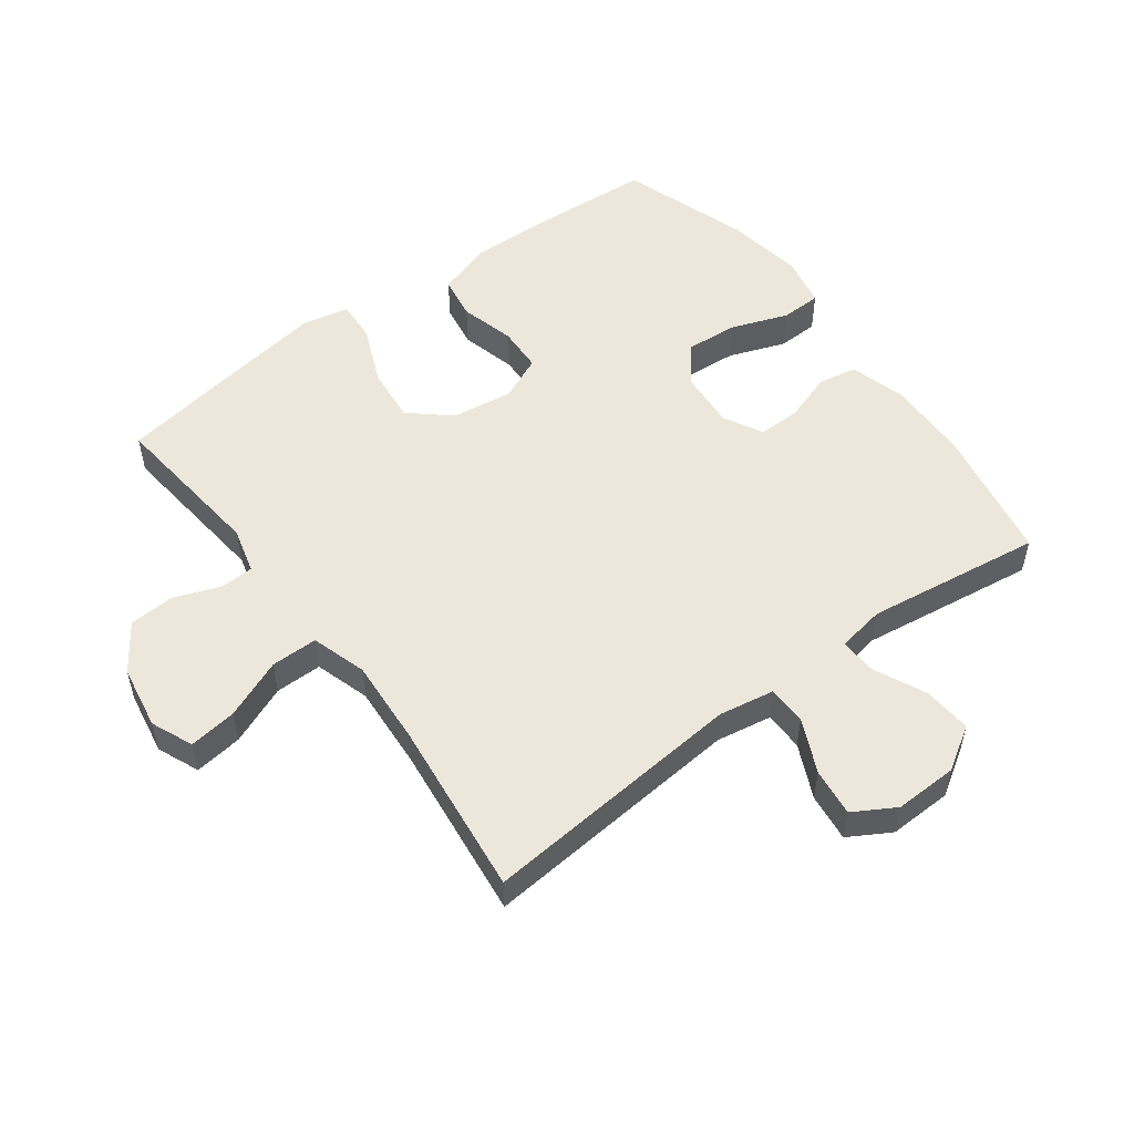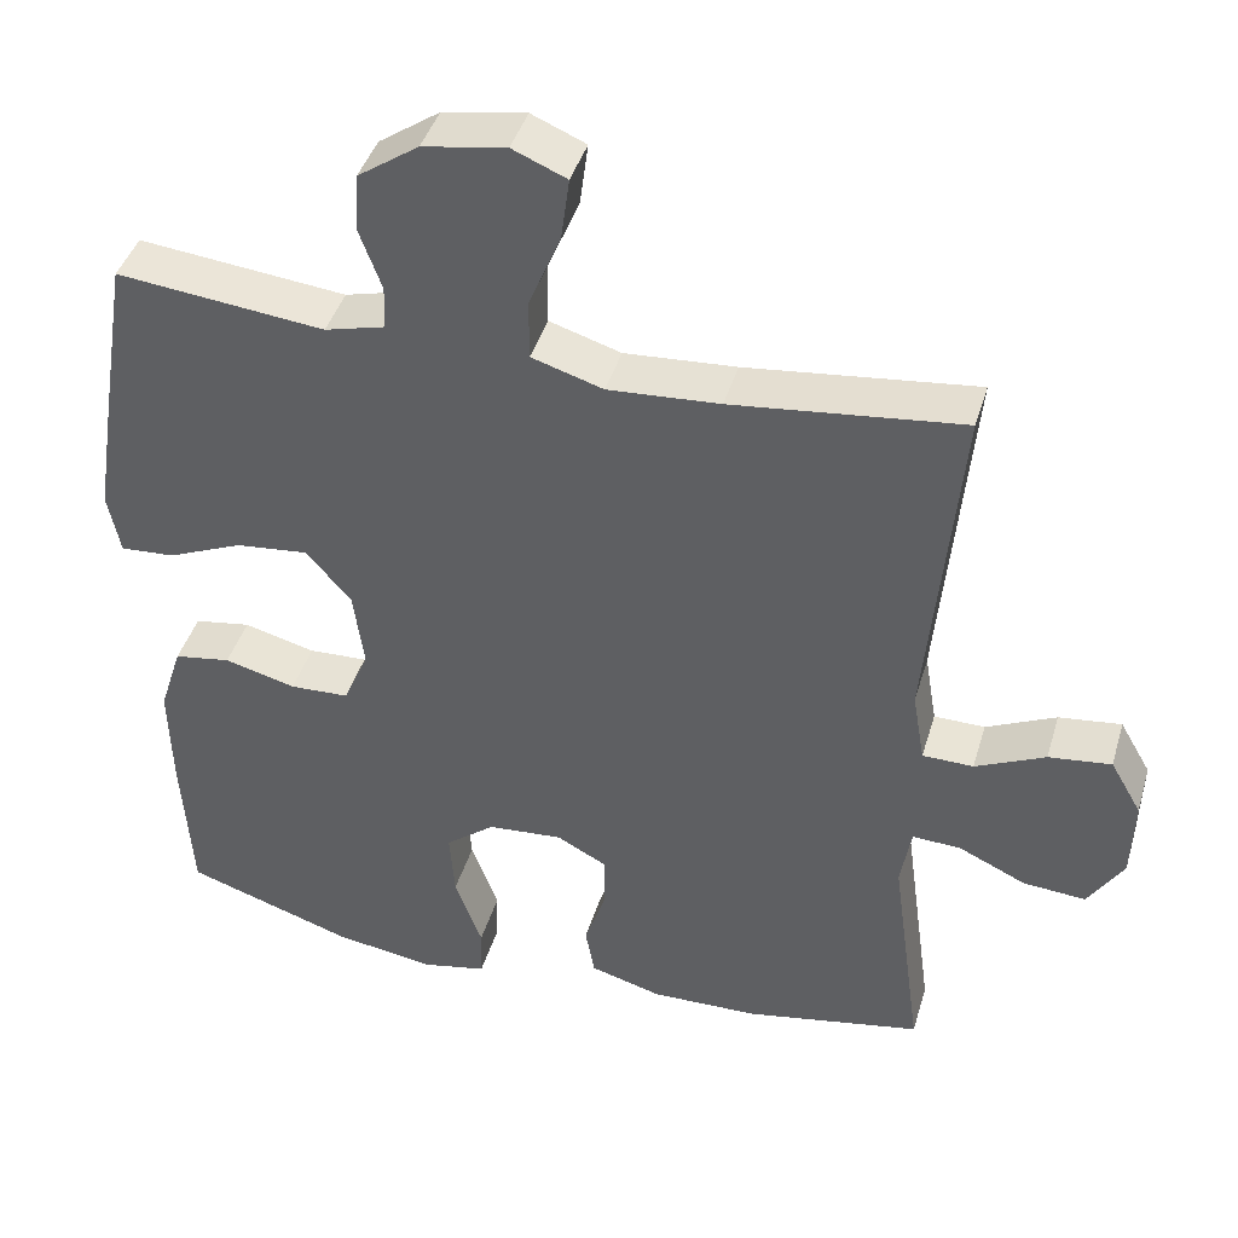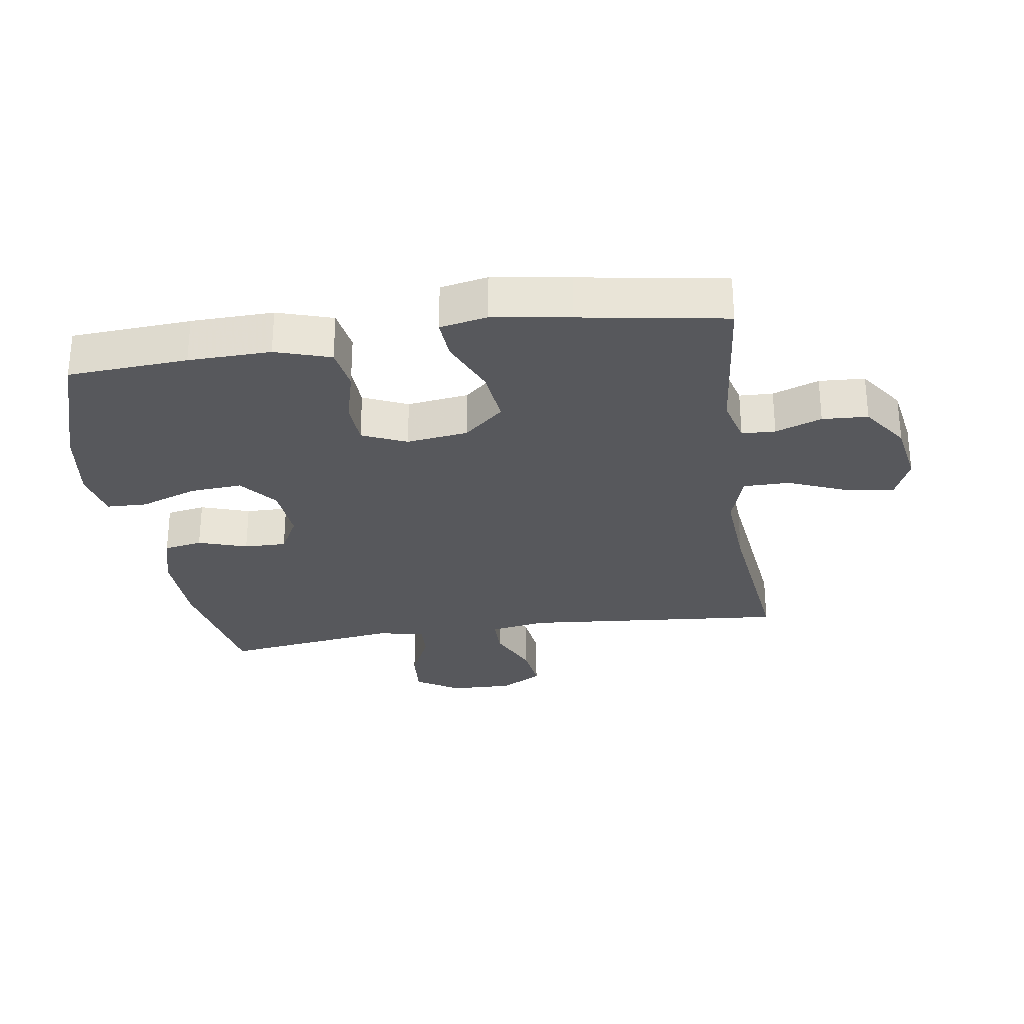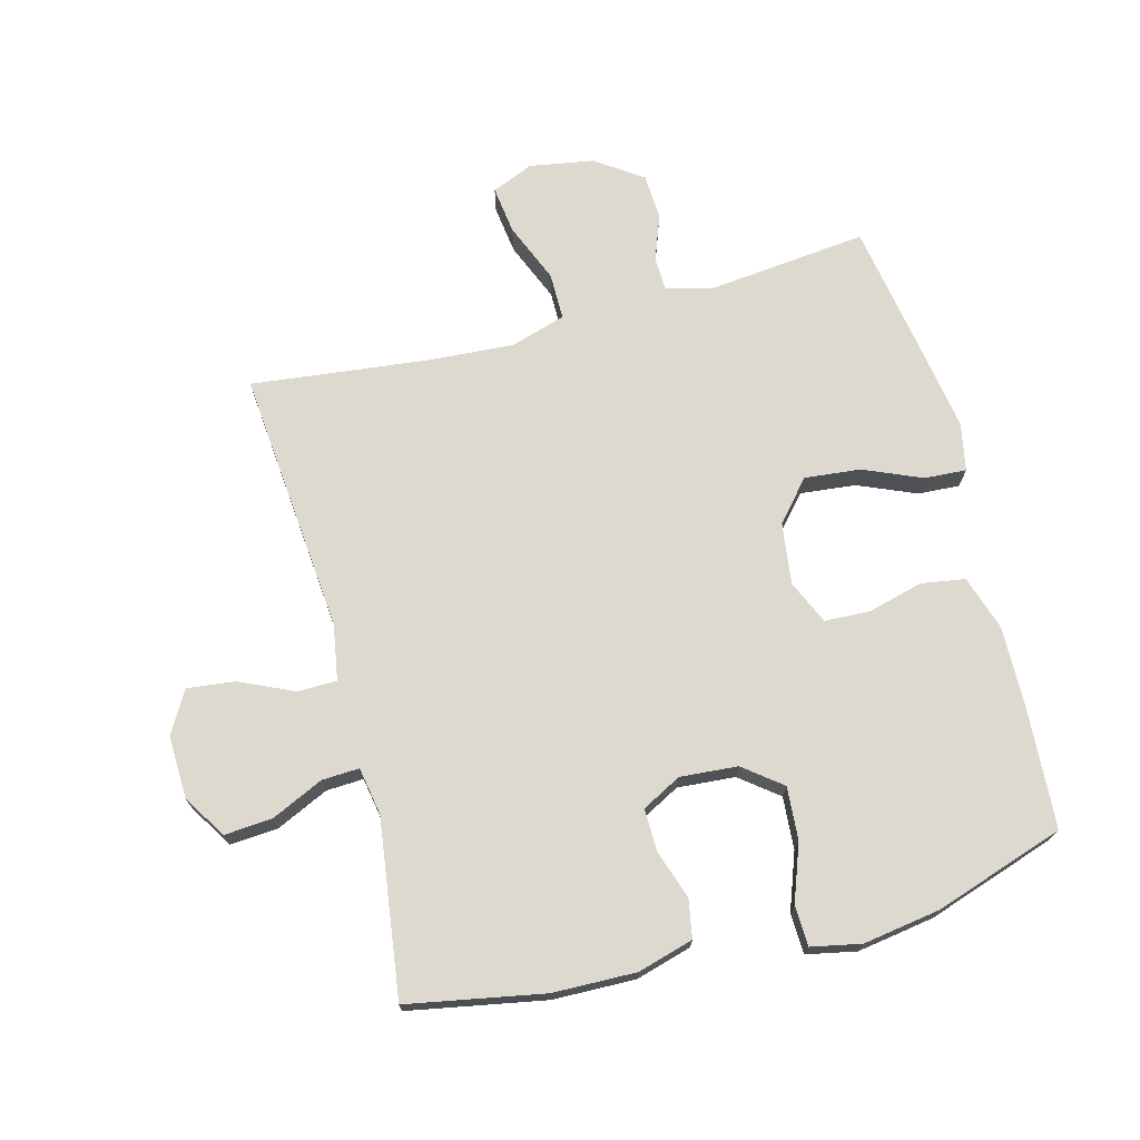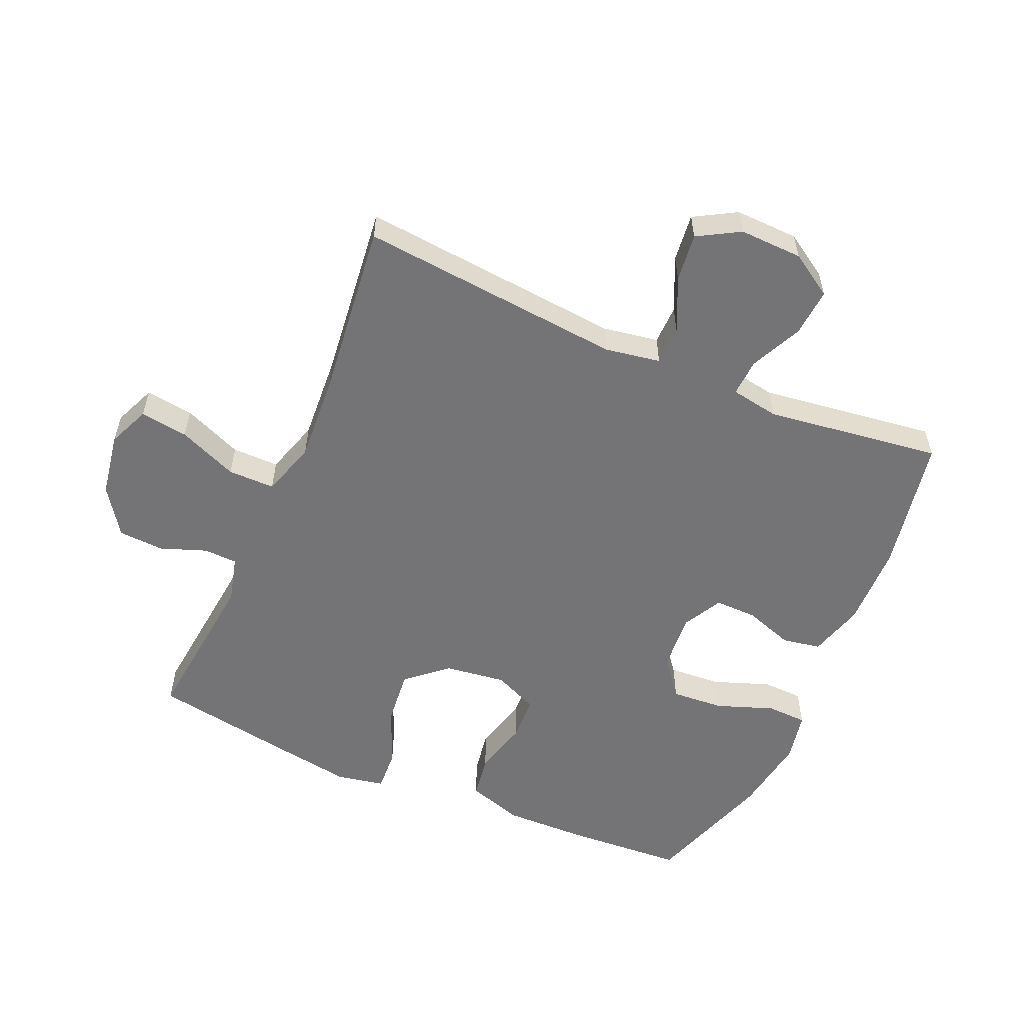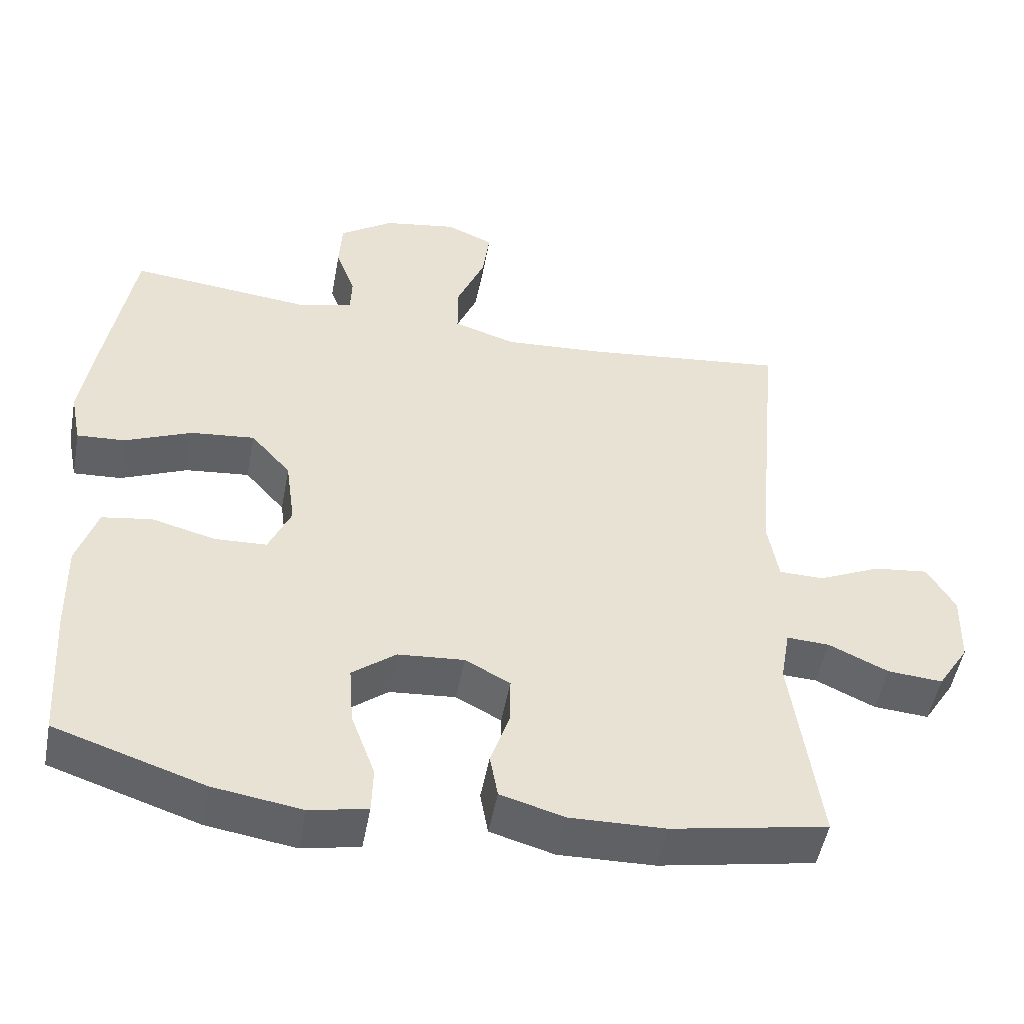
<metadata>
{"format":"obj","ext":"obj","renderer":"f3d","projection":"perspective","resolution":1024,"background":"white","views":[{"elev":53.0,"azim":53.4,"up":"+Y"},{"elev":42.1,"azim":16.2,"up":"+Z"},{"elev":-28.6,"azim":-81.3,"up":"+Y"},{"elev":71.7,"azim":165.2,"up":"+Y"},{"elev":-56.3,"azim":66.4,"up":"+Y"},{"elev":-50.3,"azim":-10.5,"up":"+Z"}]}
</metadata>
<code>
v 0.5 0.07 0.5
v 0.462 0.07 0.082
v 0.477 0.07 -0.006
v 0.539 0.07 -0.007
v 0.624 0.07 0.032
v 0.7 0.07 0.041
v 0.738 0.07 -0.025
v 0.735 0.07 -0.125
v 0.692 0.07 -0.193
v 0.616 0.07 -0.187
v 0.534 0.07 -0.149
v 0.475 0.07 -0.146
v 0.462 0.07 -0.222
v 0.5 0.07 -0.5
v 0.285 0.07 -0.54
v 0.154 0.07 -0.543
v 0.066 0.07 -0.518
v 0.055 0.07 -0.457
v 0.081 0.07 -0.38
v 0.082 0.07 -0.313
v 0.02 0.07 -0.28
v -0.071 0.07 -0.287
v -0.131 0.07 -0.334
v -0.125 0.07 -0.417
v -0.092 0.07 -0.507
v -0.094 0.07 -0.571
v -0.173 0.07 -0.587
v -0.295 0.07 -0.568
v -0.5 0.07 -0.5
v -0.512 0.07 -0.311
v -0.515 0.07 -0.181
v -0.487 0.07 -0.094
v -0.418 0.07 -0.083
v -0.331 0.07 -0.106
v -0.259 0.07 -0.103
v -0.228 0.07 -0.033
v -0.241 0.07 0.064
v -0.296 0.07 0.127
v -0.384 0.07 0.118
v -0.476 0.07 0.079
v -0.542 0.07 0.075
v -0.557 0.07 0.15
v -0.538 0.07 0.271
v -0.5 0.07 0.5
v -0.247 0.07 0.473
v -0.174 0.07 0.492
v -0.172 0.07 0.545
v -0.199 0.07 0.618
v -0.195 0.07 0.69
v -0.121 0.07 0.741
v -0.02 0.07 0.758
v 0.046 0.07 0.73
v 0.036 0.07 0.654
v -0.003 0.07 0.56
v -0.003 0.07 0.486
v 0.084 0.07 0.459
v 0.22 0.07 0.468
v 0.5 0 0.5
v 0.462 0 0.082
v 0.477 0 -0.006
v 0.539 0 -0.007
v 0.624 0 0.032
v 0.7 0 0.041
v 0.738 0 -0.025
v 0.735 0 -0.125
v 0.692 0 -0.193
v 0.616 0 -0.187
v 0.534 0 -0.149
v 0.475 0 -0.146
v 0.462 0 -0.222
v 0.5 0 -0.5
v 0.285 0 -0.54
v 0.154 0 -0.543
v 0.066 0 -0.518
v 0.055 0 -0.457
v 0.081 0 -0.38
v 0.082 0 -0.313
v 0.02 0 -0.28
v -0.071 0 -0.287
v -0.131 0 -0.334
v -0.125 0 -0.417
v -0.092 0 -0.507
v -0.094 0 -0.571
v -0.173 0 -0.587
v -0.295 0 -0.568
v -0.5 0 -0.5
v -0.512 0 -0.311
v -0.515 0 -0.181
v -0.487 0 -0.094
v -0.418 0 -0.083
v -0.331 0 -0.106
v -0.259 0 -0.103
v -0.228 0 -0.033
v -0.241 0 0.064
v -0.296 0 0.127
v -0.384 0 0.118
v -0.476 0 0.079
v -0.542 0 0.075
v -0.557 0 0.15
v -0.538 0 0.271
v -0.5 0 0.5
v -0.247 0 0.473
v -0.174 0 0.492
v -0.172 0 0.545
v -0.199 0 0.618
v -0.195 0 0.69
v -0.121 0 0.741
v -0.02 0 0.758
v 0.046 0 0.73
v 0.036 0 0.654
v -0.003 0 0.56
v -0.003 0 0.486
v 0.084 0 0.459
v 0.22 0 0.468
f 51 52 53 54
f 51 54 55
f 50 51 55
f 47 48 49 50
f 46 47 50 55
f 45 46 55 56
f 43 44 45
f 42 43 45 56
f 39 40 41 42
f 38 39 42 56
f 31 32 33 34
f 31 34 35
f 30 31 35
f 29 30 35
f 28 29 35
f 27 28 35 36
f 24 25 26 27
f 23 24 27 36
f 16 17 18 19
f 16 19 20
f 13 14 15 16
f 12 13 16 20
f 8 9 10 11
f 8 11 12
f 7 8 12
f 4 5 6 7
f 3 4 7 12
f 2 3 12 20
f 57 1 2 20
f 37 38 56 57
f 22 23 36 37
f 21 22 37 57
f 20 21 57
f 111 110 109 108
f 112 111 108
f 112 108 107
f 107 106 105 104
f 112 107 104 103
f 113 112 103 102
f 102 101 100
f 113 102 100 99
f 99 98 97 96
f 113 99 96 95
f 91 90 89 88
f 92 91 88
f 92 88 87
f 92 87 86
f 92 86 85
f 93 92 85 84
f 84 83 82 81
f 93 84 81 80
f 76 75 74 73
f 77 76 73
f 73 72 71 70
f 77 73 70 69
f 68 67 66 65
f 69 68 65
f 69 65 64
f 64 63 62 61
f 69 64 61 60
f 77 69 60 59
f 77 59 58 114
f 114 113 95 94
f 94 93 80 79
f 114 94 79 78
f 114 78 77
f 1 58 59 2
f 2 59 60 3
f 3 60 61 4
f 4 61 62 5
f 5 62 63 6
f 6 63 64 7
f 7 64 65 8
f 8 65 66 9
f 9 66 67 10
f 10 67 68 11
f 11 68 69 12
f 12 69 70 13
f 13 70 71 14
f 14 71 72 15
f 15 72 73 16
f 16 73 74 17
f 17 74 75 18
f 18 75 76 19
f 19 76 77 20
f 20 77 78 21
f 21 78 79 22
f 22 79 80 23
f 23 80 81 24
f 24 81 82 25
f 25 82 83 26
f 26 83 84 27
f 27 84 85 28
f 28 85 86 29
f 29 86 87 30
f 30 87 88 31
f 31 88 89 32
f 32 89 90 33
f 33 90 91 34
f 34 91 92 35
f 35 92 93 36
f 36 93 94 37
f 37 94 95 38
f 38 95 96 39
f 39 96 97 40
f 40 97 98 41
f 41 98 99 42
f 42 99 100 43
f 43 100 101 44
f 44 101 102 45
f 45 102 103 46
f 46 103 104 47
f 47 104 105 48
f 48 105 106 49
f 49 106 107 50
f 50 107 108 51
f 51 108 109 52
f 52 109 110 53
f 53 110 111 54
f 54 111 112 55
f 55 112 113 56
f 56 113 114 57
f 57 114 58 1

</code>
